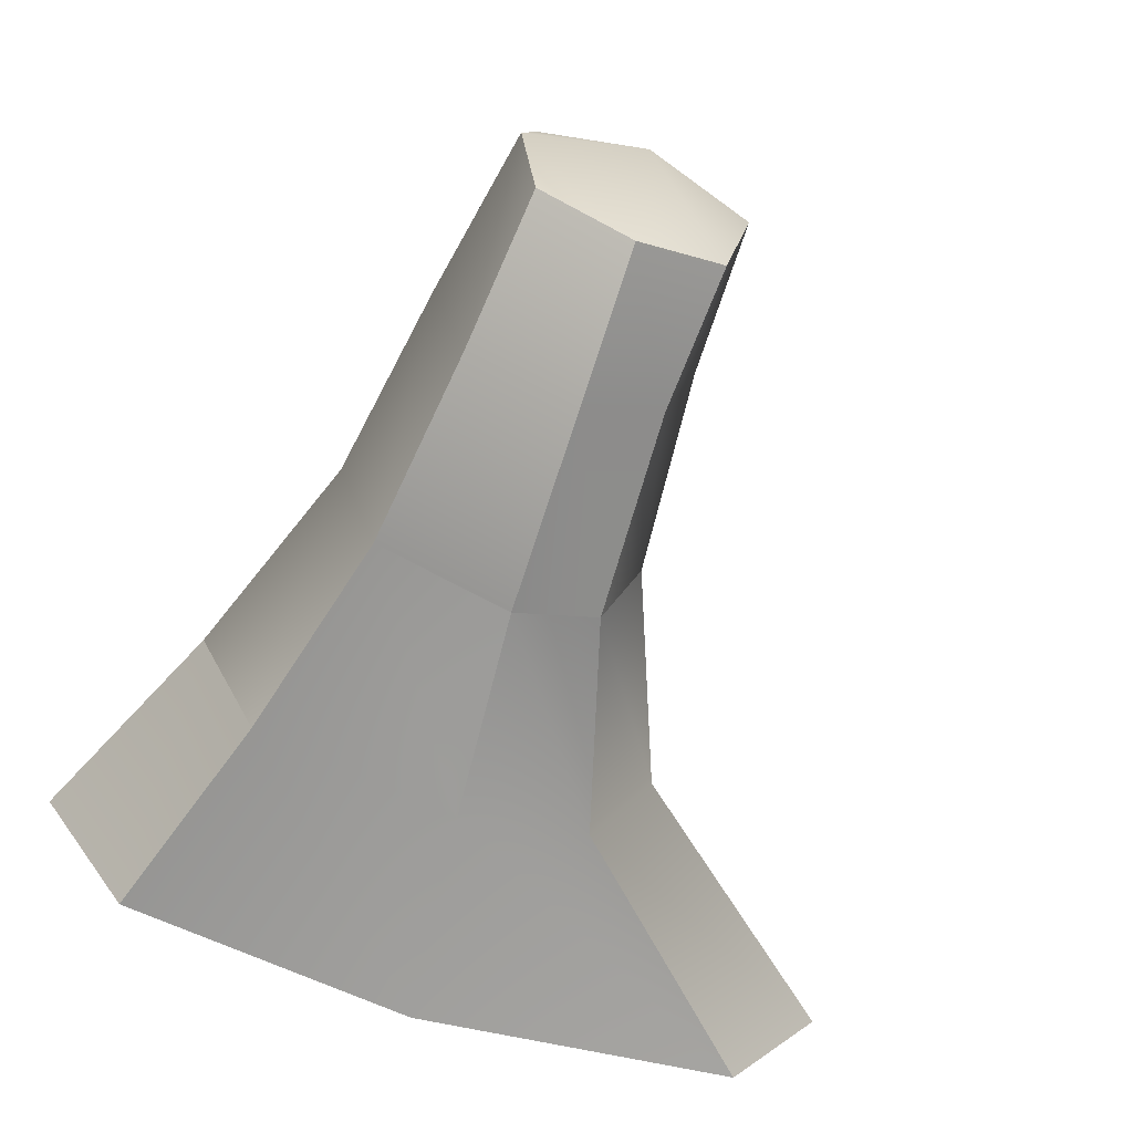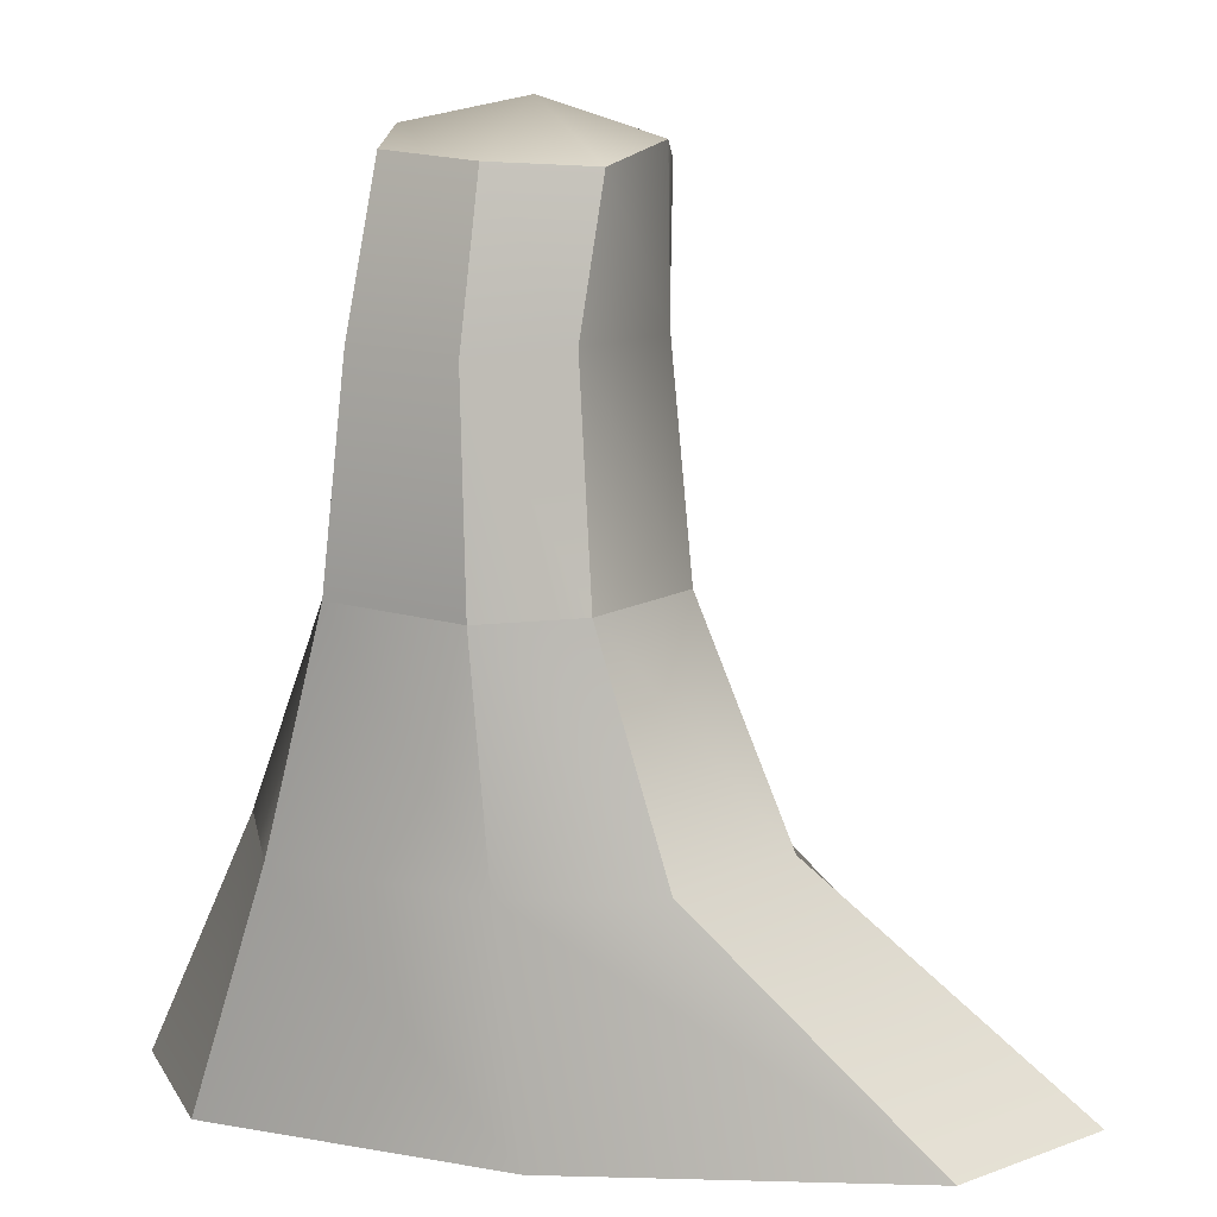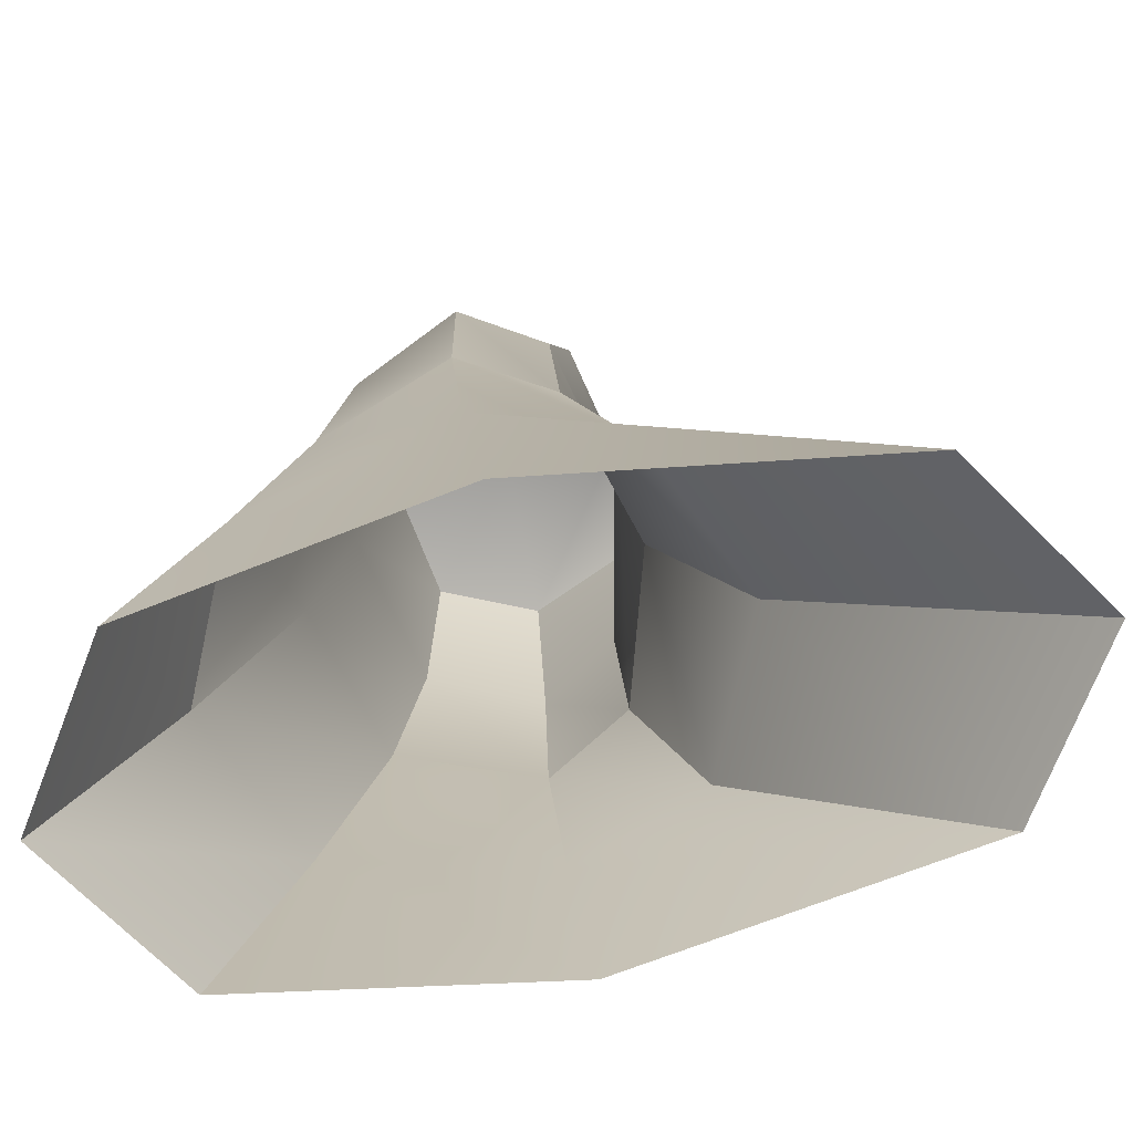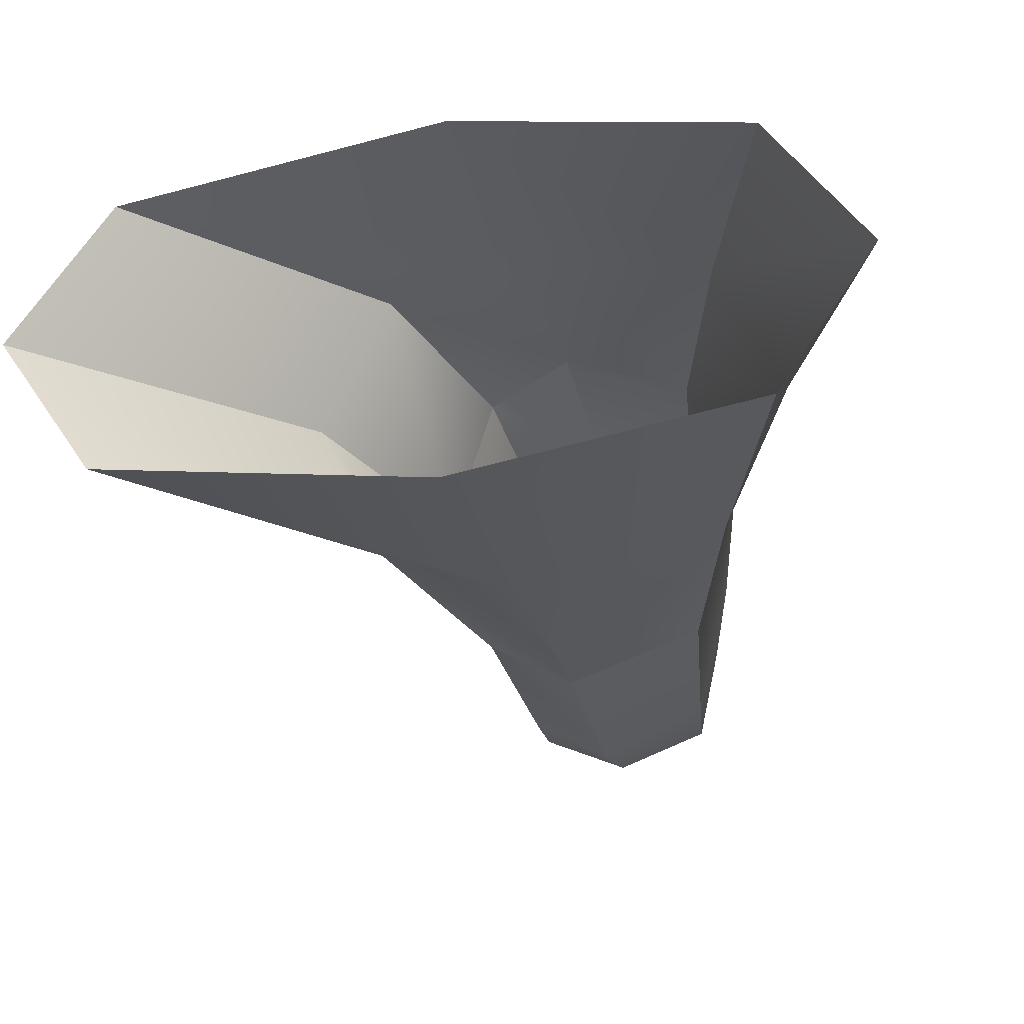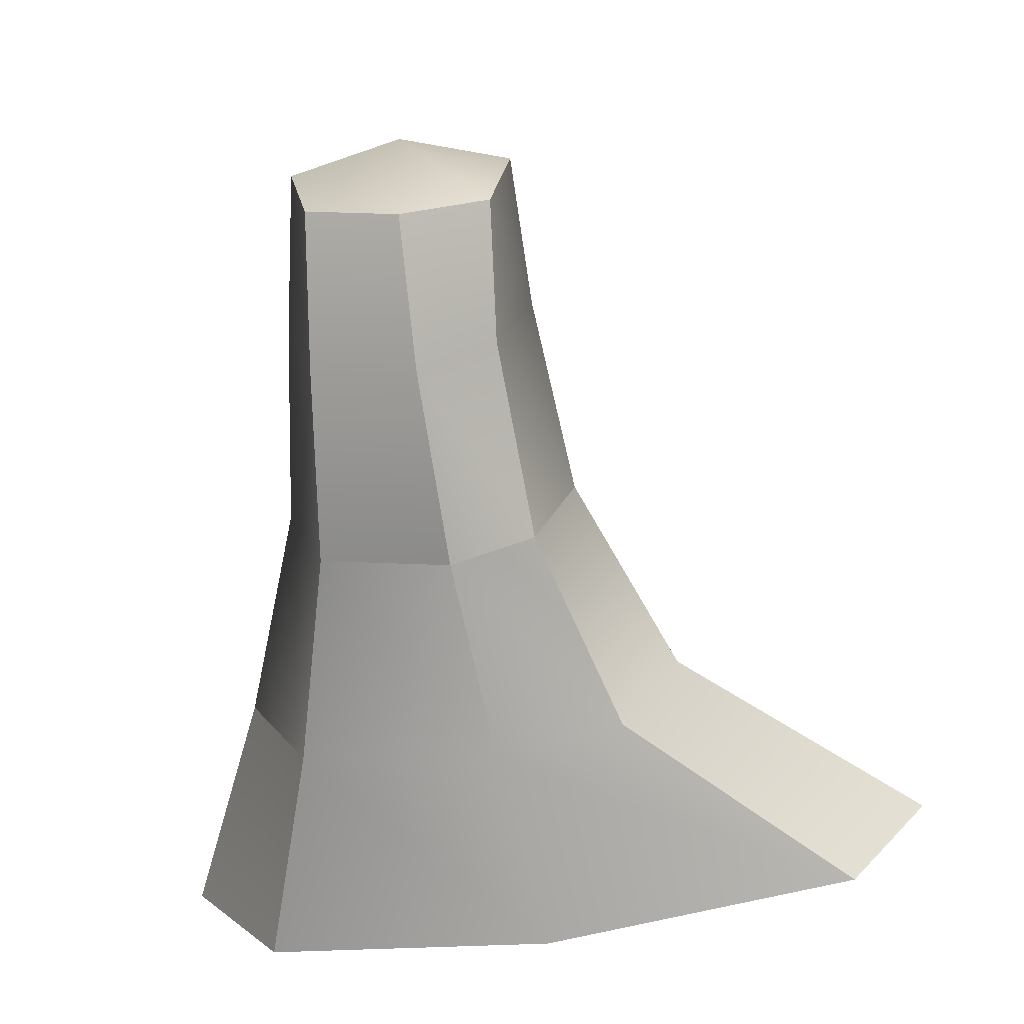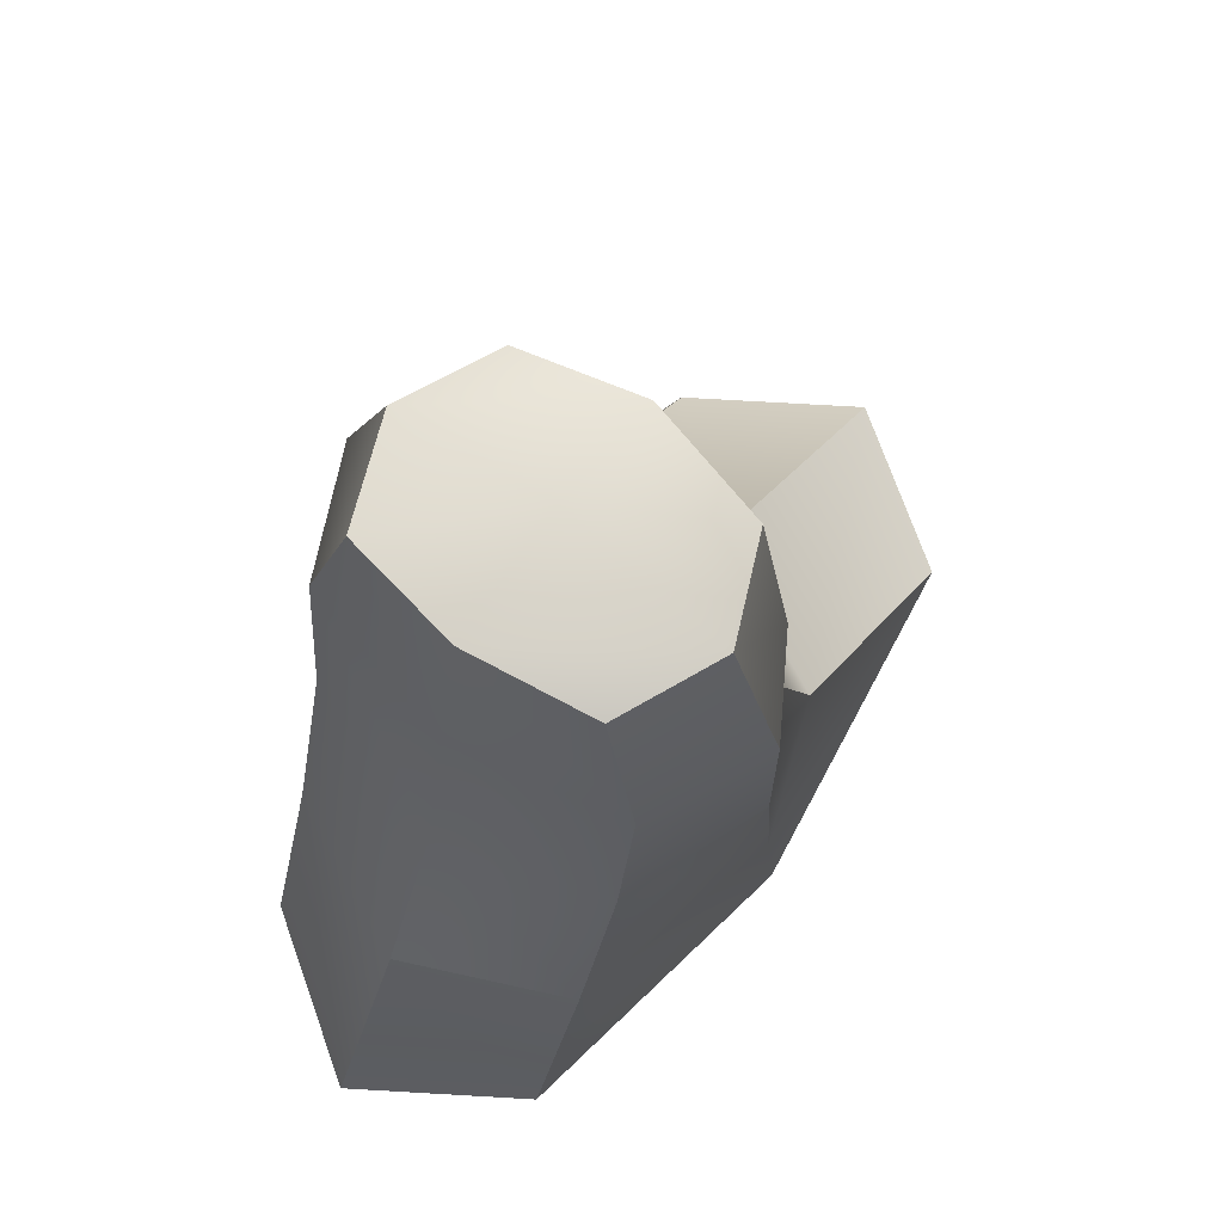
<metadata>
{"format":"obj","ext":"obj","renderer":"f3d","projection":"perspective","resolution":1024,"background":"white","views":[{"elev":-67.5,"azim":161.2,"up":"+Z"},{"elev":10.5,"azim":-165.5,"up":"+Y"},{"elev":-73.0,"azim":-168.0,"up":"+Y"},{"elev":-29.8,"azim":11.2,"up":"+Z"},{"elev":-71.2,"azim":-172.4,"up":"+Z"},{"elev":73.3,"azim":126.8,"up":"+Y"}]}
</metadata>
<code>
g default
v 3.248 0.2651 -5.786
v 4.131 1.581 -5.786
v 4.13 2.621 -5.667
v 4.686 2.658 -5.667
v 4.801 1.591 -5.786
v 5.174 0.2502 -5.786
v 3.248 0.2651 -4.87
v 4.131 1.581 -4.87
v 4.13 2.621 -4.988
v 4.686 2.658 -4.988
v 4.801 1.591 -4.87
v 5.174 0.2502 -4.87
v 3.935 0.9162 -5.786
v 4.392 1.578 -5.939
v 4.964 0.9329 -5.786
v 4.263 0.2502 -5.939
v 4.338 0.9245 -5.939
v 4.165 2.213 -5.786
v 4.399 2.635 -5.786
v 4.735 2.2 -5.786
v 4.405 2.191 -5.939
v 3.935 0.9162 -4.87
v 3.995 1.576 -5.328
v 2.944 0.2651 -5.328
v 3.727 0.9134 -5.328
v 4.165 2.213 -4.87
v 4.062 2.677 -5.328
v 4.055 2.21 -5.328
v 4.735 2.2 -4.87
v 4.938 1.595 -5.328
v 4.751 2.713 -5.328
v 4.844 2.202 -5.328
v 4.964 0.9329 -4.87
v 5.478 0.2502 -5.328
v 5.172 0.9357 -5.328
v 4.263 0.2502 -4.717
v 4.392 1.578 -4.717
v 4.338 0.9245 -4.717
v 4.399 2.635 -4.87
v 4.405 2.191 -4.717
v 4.397 2.784 -5.328
g polySurface19 Platform_Big
f 1 13 17 16
f 13 2 14 17
f 17 14 5 15
f 16 17 15 6
f 2 18 21 14
f 18 3 19 21
f 21 19 4 20
f 14 21 20 5
f 7 22 25 24
f 22 8 23 25
f 25 23 2 13
f 24 25 13 1
f 8 26 28 23
f 26 9 27 28
f 28 27 3 18
f 23 28 18 2
f 10 29 32 31
f 29 11 30 32
f 32 30 5 20
f 31 32 20 4
f 11 33 35 30
f 33 12 34 35
f 35 34 6 15
f 30 35 15 5
f 7 36 38 22
f 36 12 33 38
f 38 33 11 37
f 22 38 37 8
f 8 37 40 26
f 37 11 29 40
f 40 29 10 39
f 26 40 39 9
f 10 31 41 39
f 31 4 19 41
f 41 19 3 27
f 39 41 27 9

</code>
